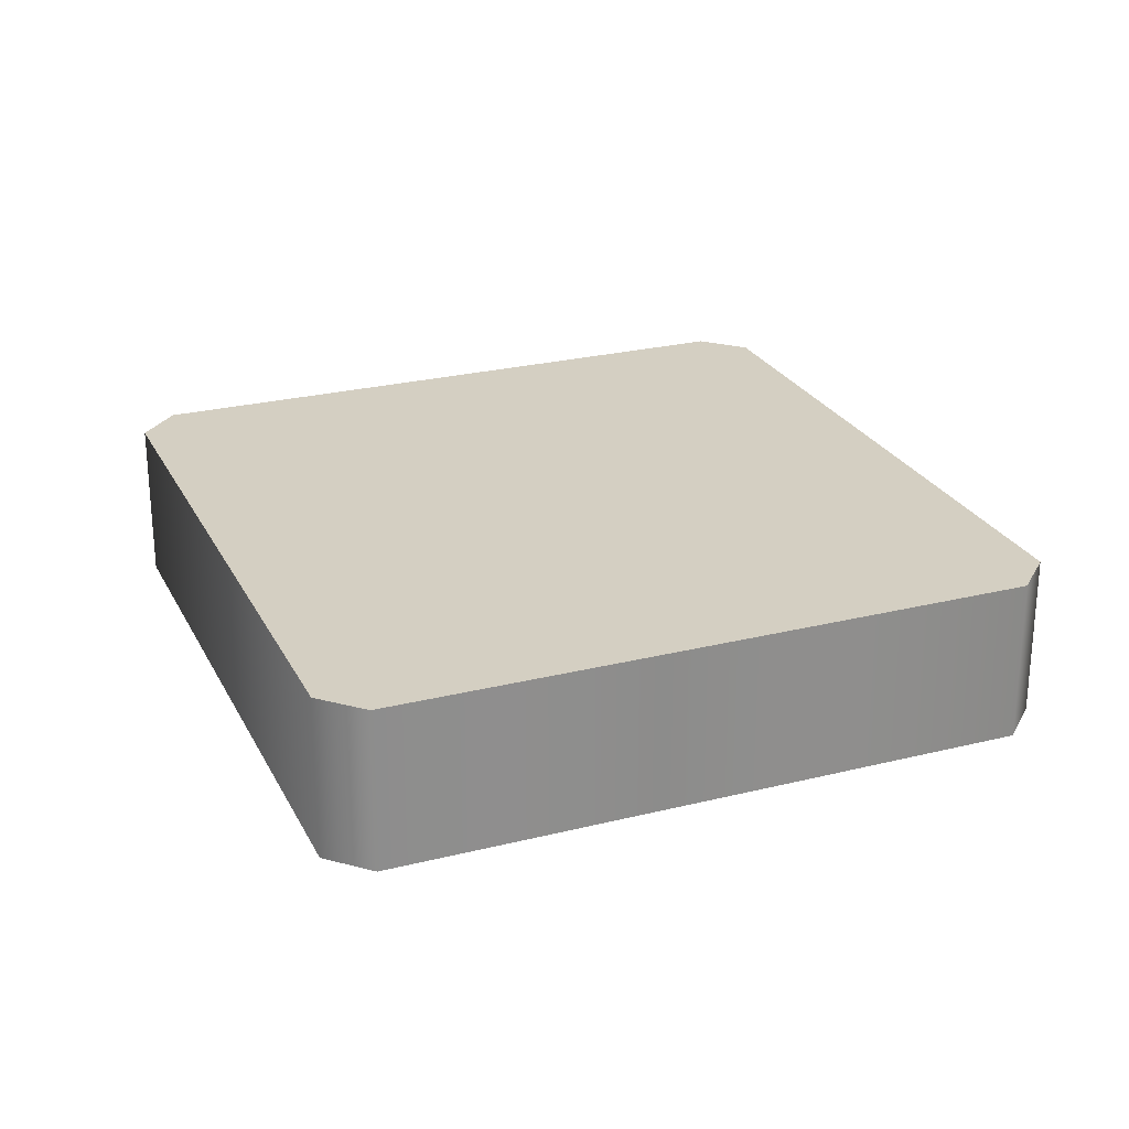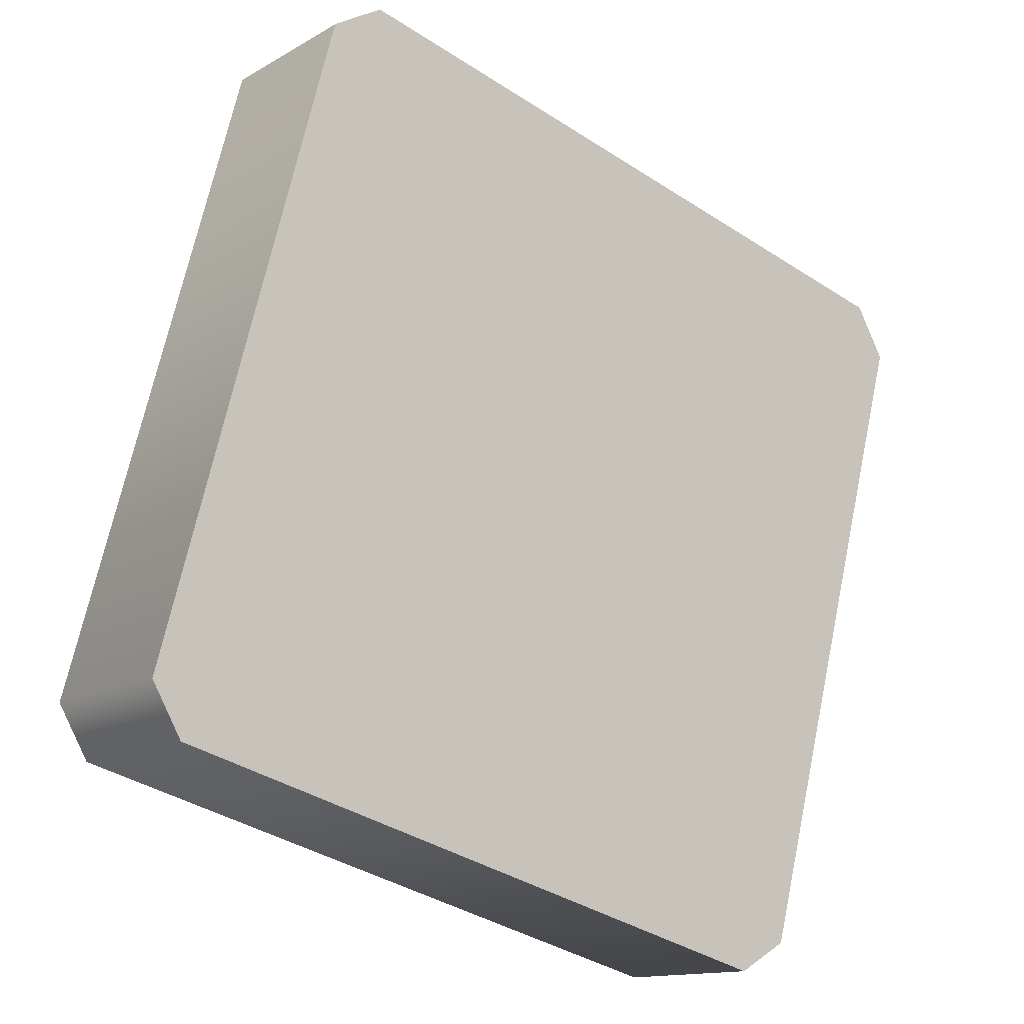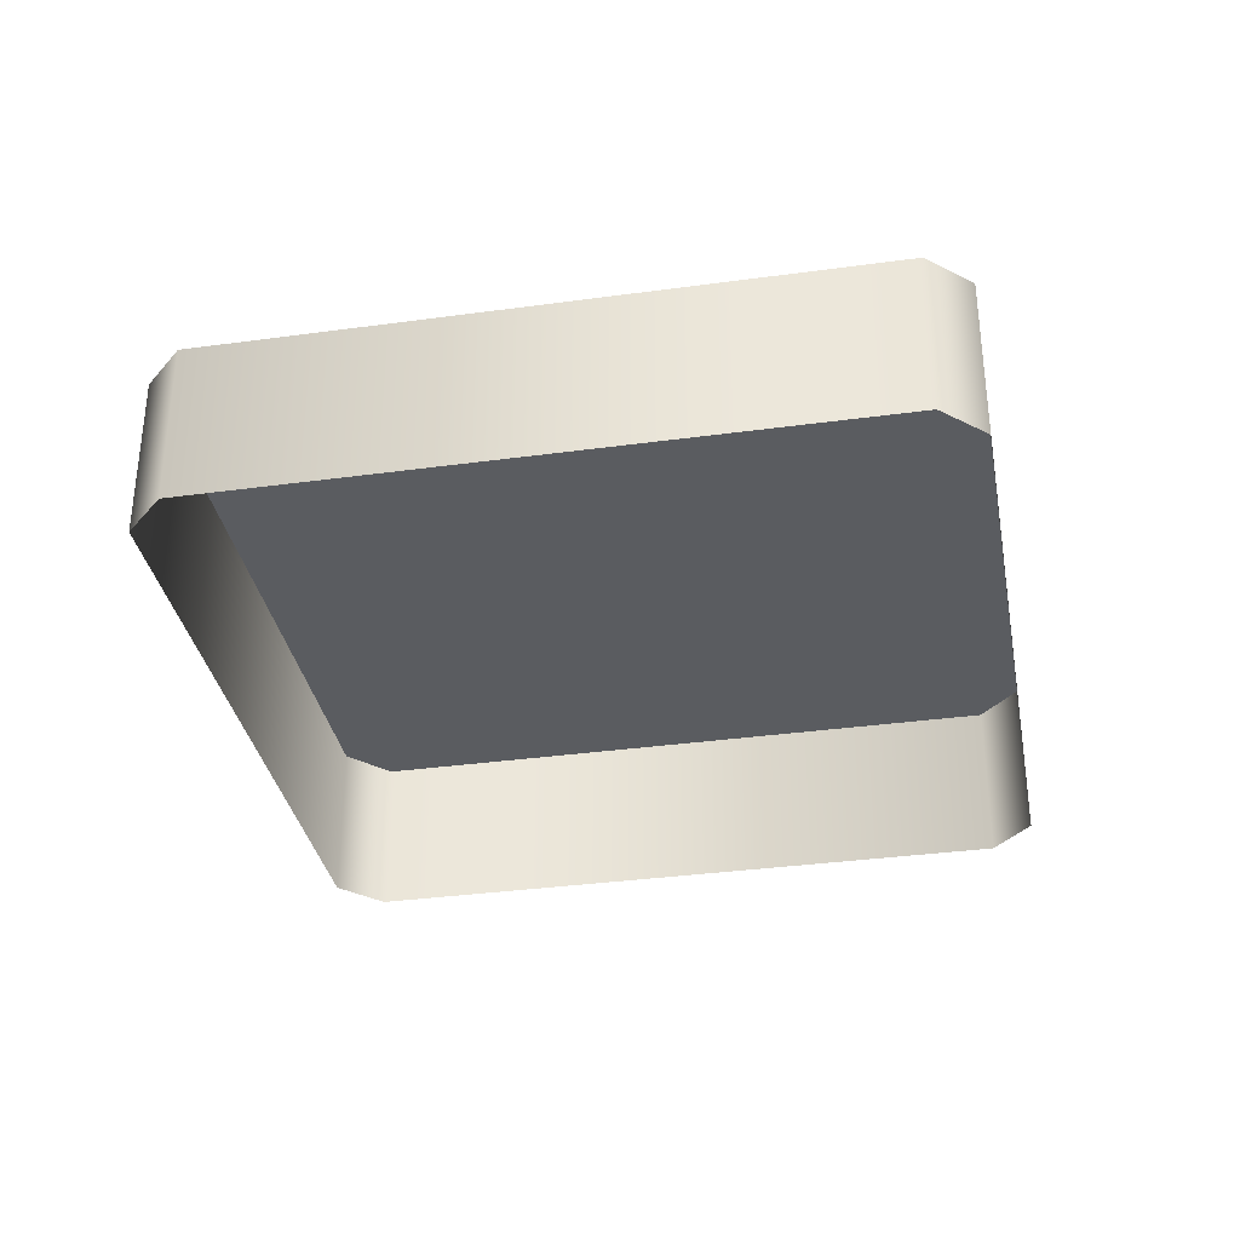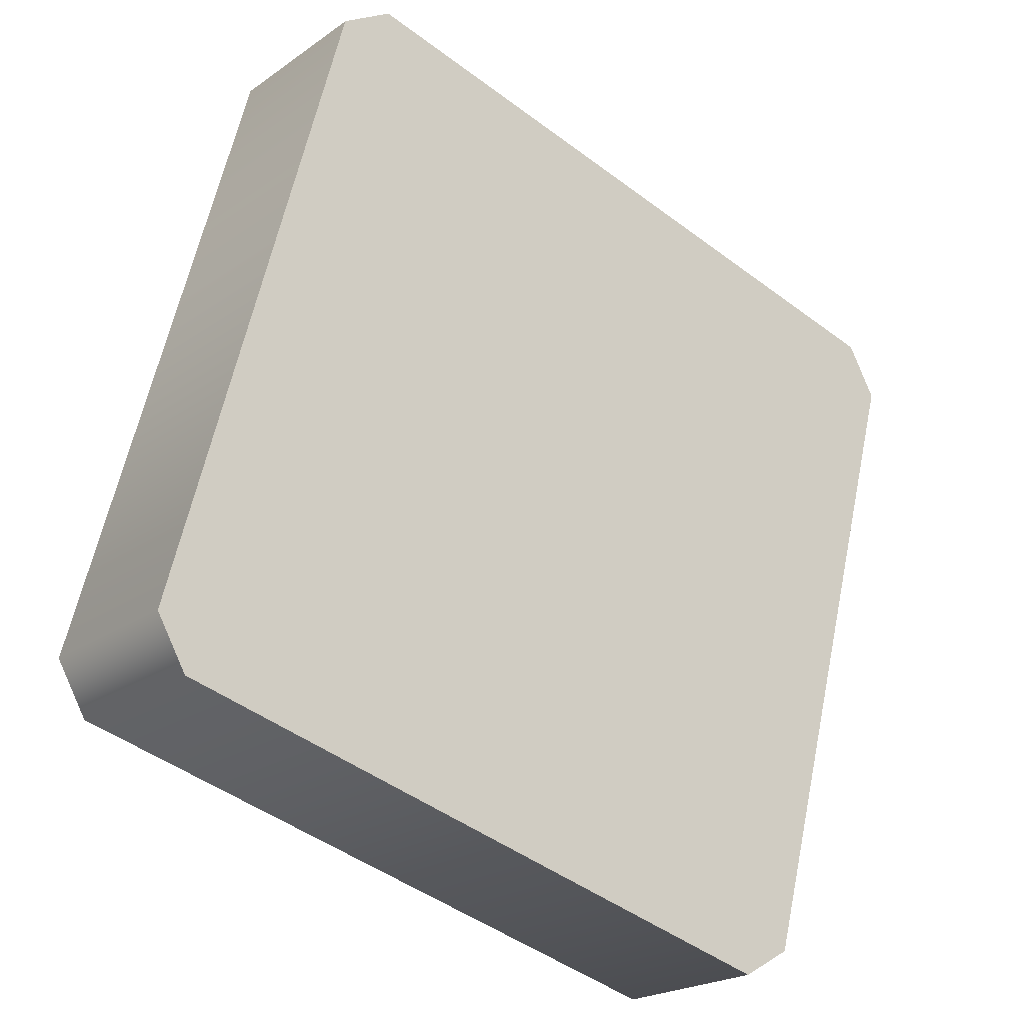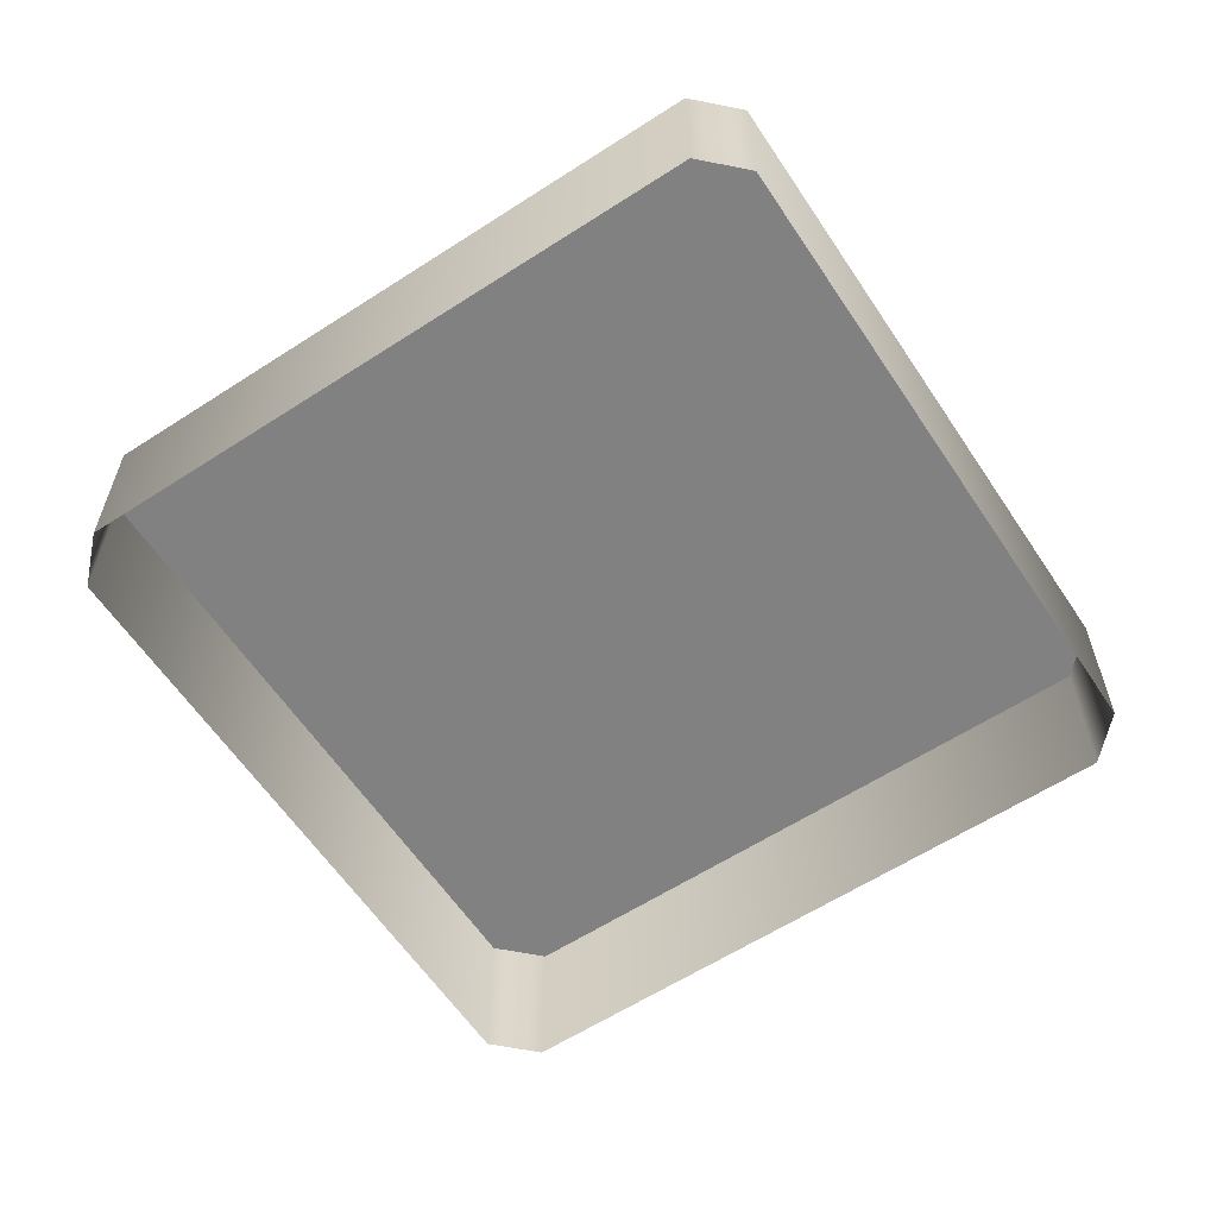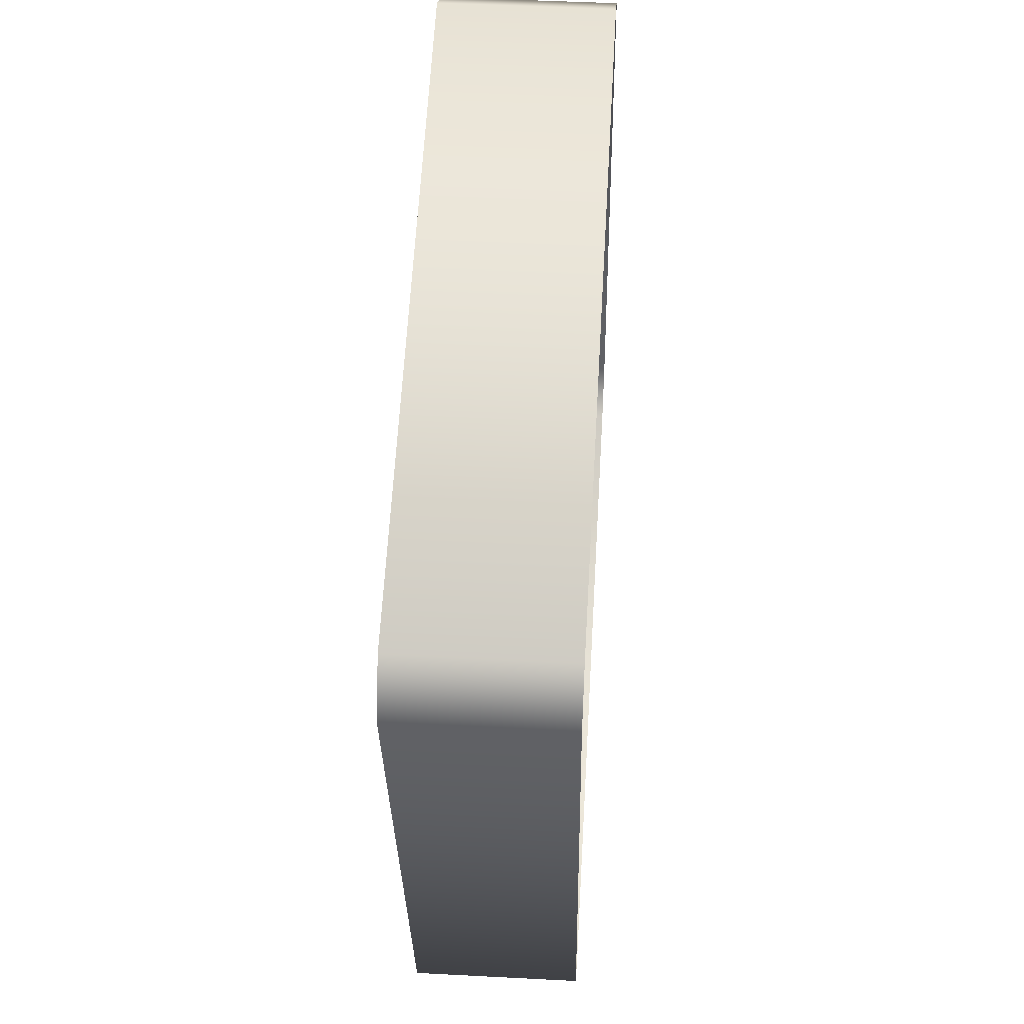
<metadata>
{"format":"obj","ext":"obj","renderer":"f3d","projection":"perspective","resolution":1024,"background":"white","views":[{"elev":25.4,"azim":-126.9,"up":"+Y"},{"elev":-13.3,"azim":142.3,"up":"+Z"},{"elev":-34.2,"azim":-4.5,"up":"+Y"},{"elev":-21.5,"azim":141.0,"up":"+Z"},{"elev":-60.5,"azim":-161.5,"up":"+Y"},{"elev":47.0,"azim":-86.6,"up":"+Z"}]}
</metadata>
<code>
o key7/key/mesh2/mesh2-geometry#mesh2-geometry
v -0.4971 -0.2134 -0.09889
v -0.452 -0.2251 -0.08681
v -0.4971 -0.2251 -0.09889
v -0.452 -0.2134 -0.08681
v -0.5007 -0.2251 -0.09682
v -0.4656 -0.2134 -0.03609
v -0.4499 -0.2134 -0.08323
v -0.5007 -0.2134 -0.09682
v -0.5107 -0.2134 -0.04817
v -0.462 -0.2134 -0.03815
v -0.4499 -0.2251 -0.08323
v -0.5127 -0.2251 -0.05174
v -0.5127 -0.2134 -0.05174
v -0.5107 -0.2251 -0.04817
v -0.462 -0.2251 -0.03815
v -0.4656 -0.2251 -0.03609
f 1 2 3
f 2 1 4
f 5 1 3
f 1 6 4
f 7 2 4
f 1 5 8
f 1 9 6
f 4 6 10
f 2 7 11
f 4 10 7
f 12 8 5
f 13 1 8
f 1 13 9
f 14 6 9
f 6 15 10
f 10 11 7
f 8 12 13
f 13 14 9
f 6 14 16
f 15 6 16
f 11 10 15
f 14 13 12
f 3 2 1
f 4 1 2
f 3 1 5
f 4 6 1
f 4 2 7
f 8 5 1
f 6 9 1
f 10 6 4
f 11 7 2
f 7 10 4
f 5 8 12
f 8 1 13
f 9 13 1
f 9 6 14
f 10 15 6
f 7 11 10
f 13 12 8
f 9 14 13
f 16 14 6
f 16 6 15
f 15 10 11
f 12 13 14

</code>
